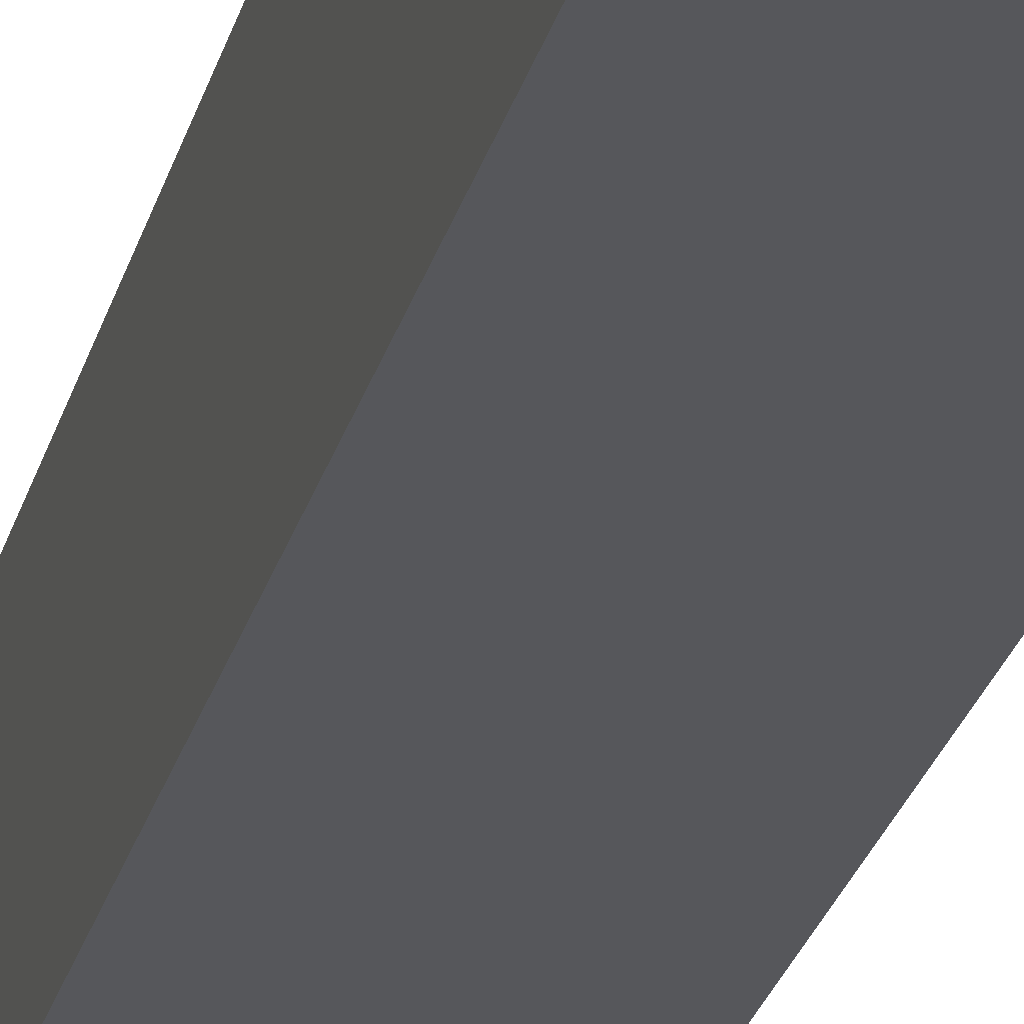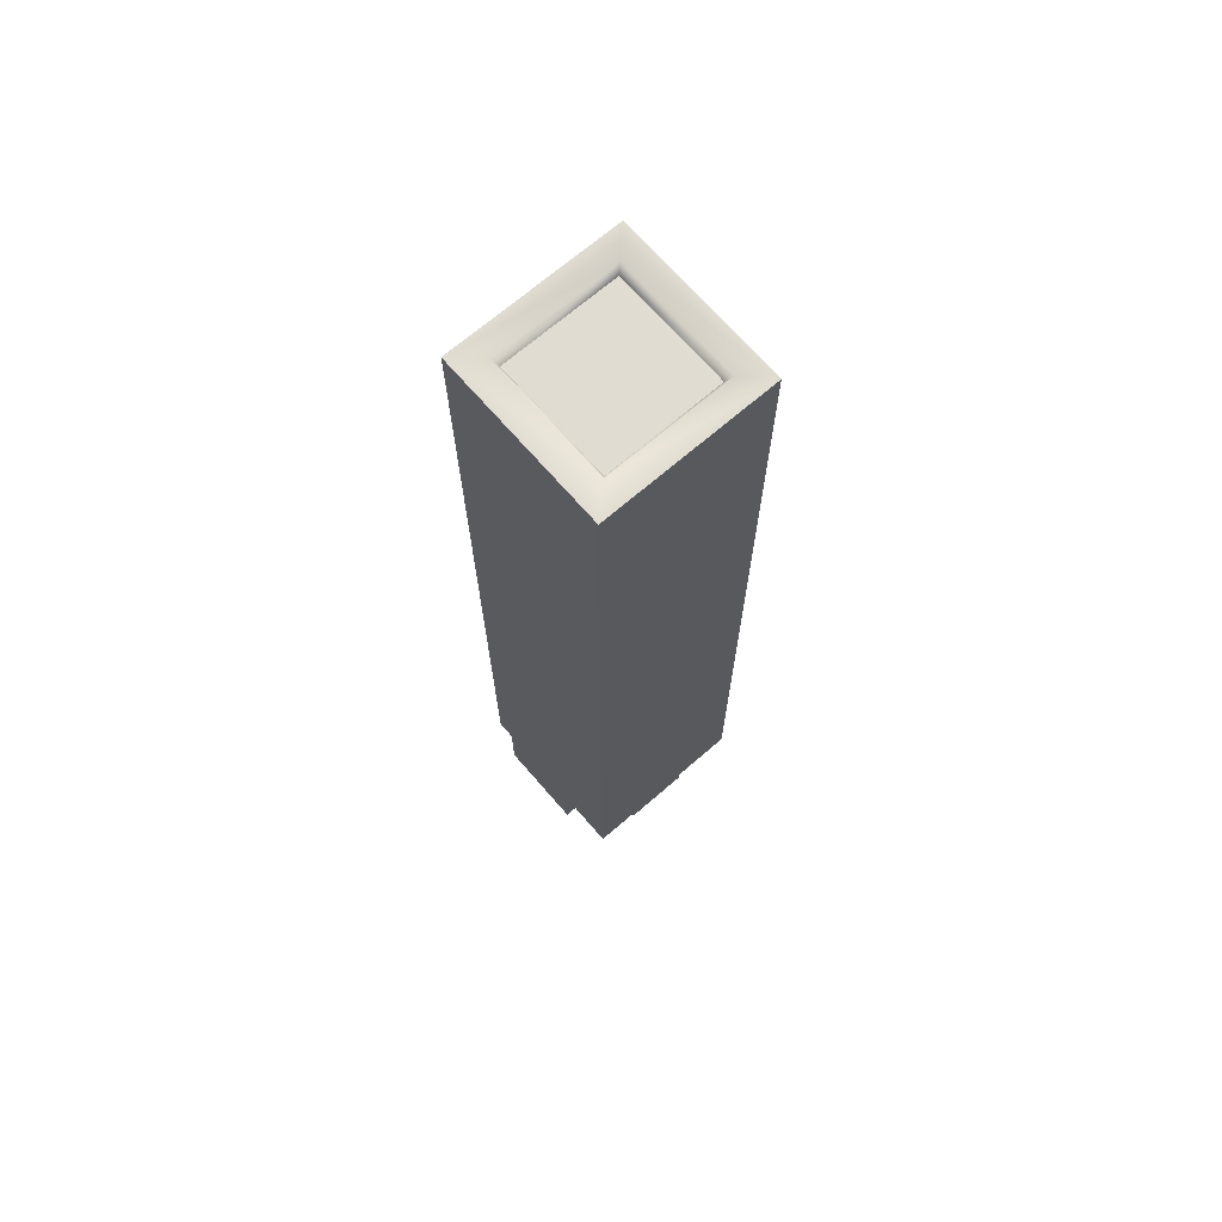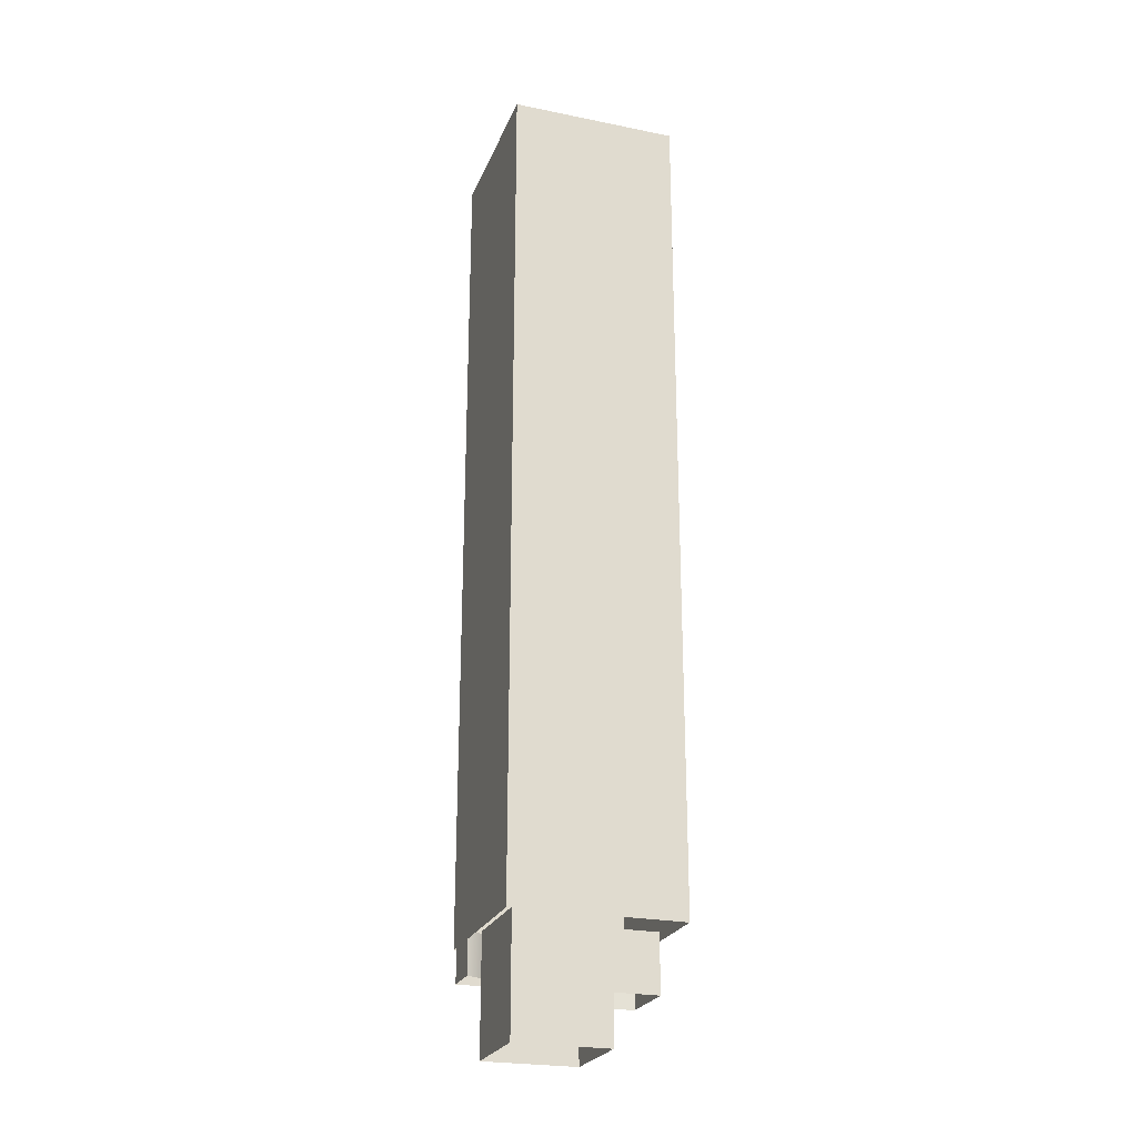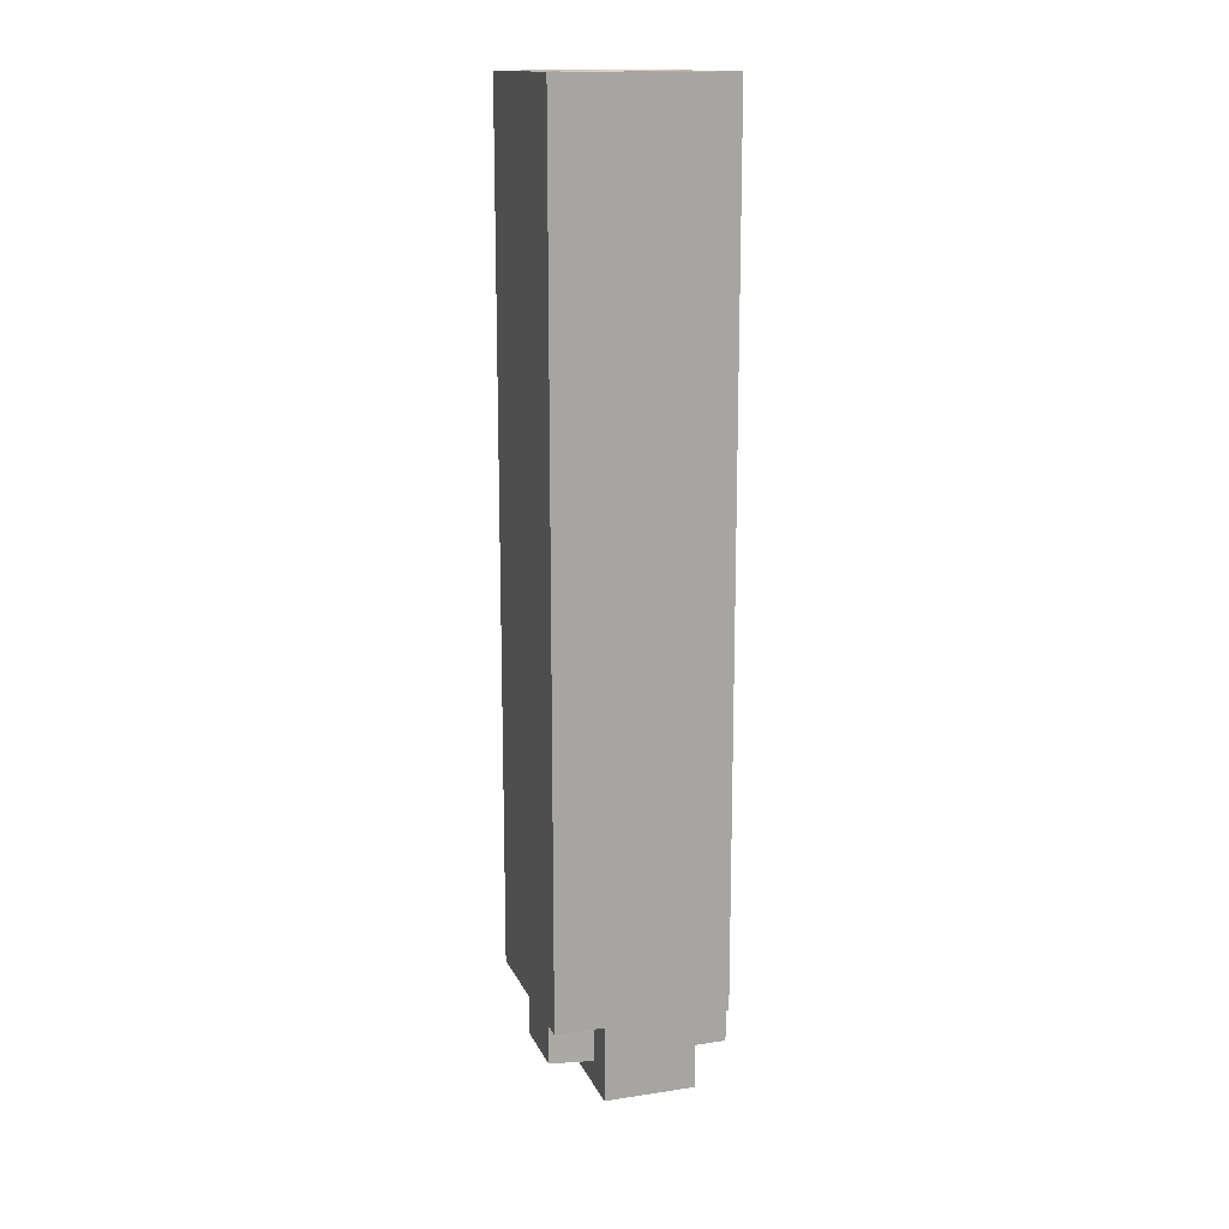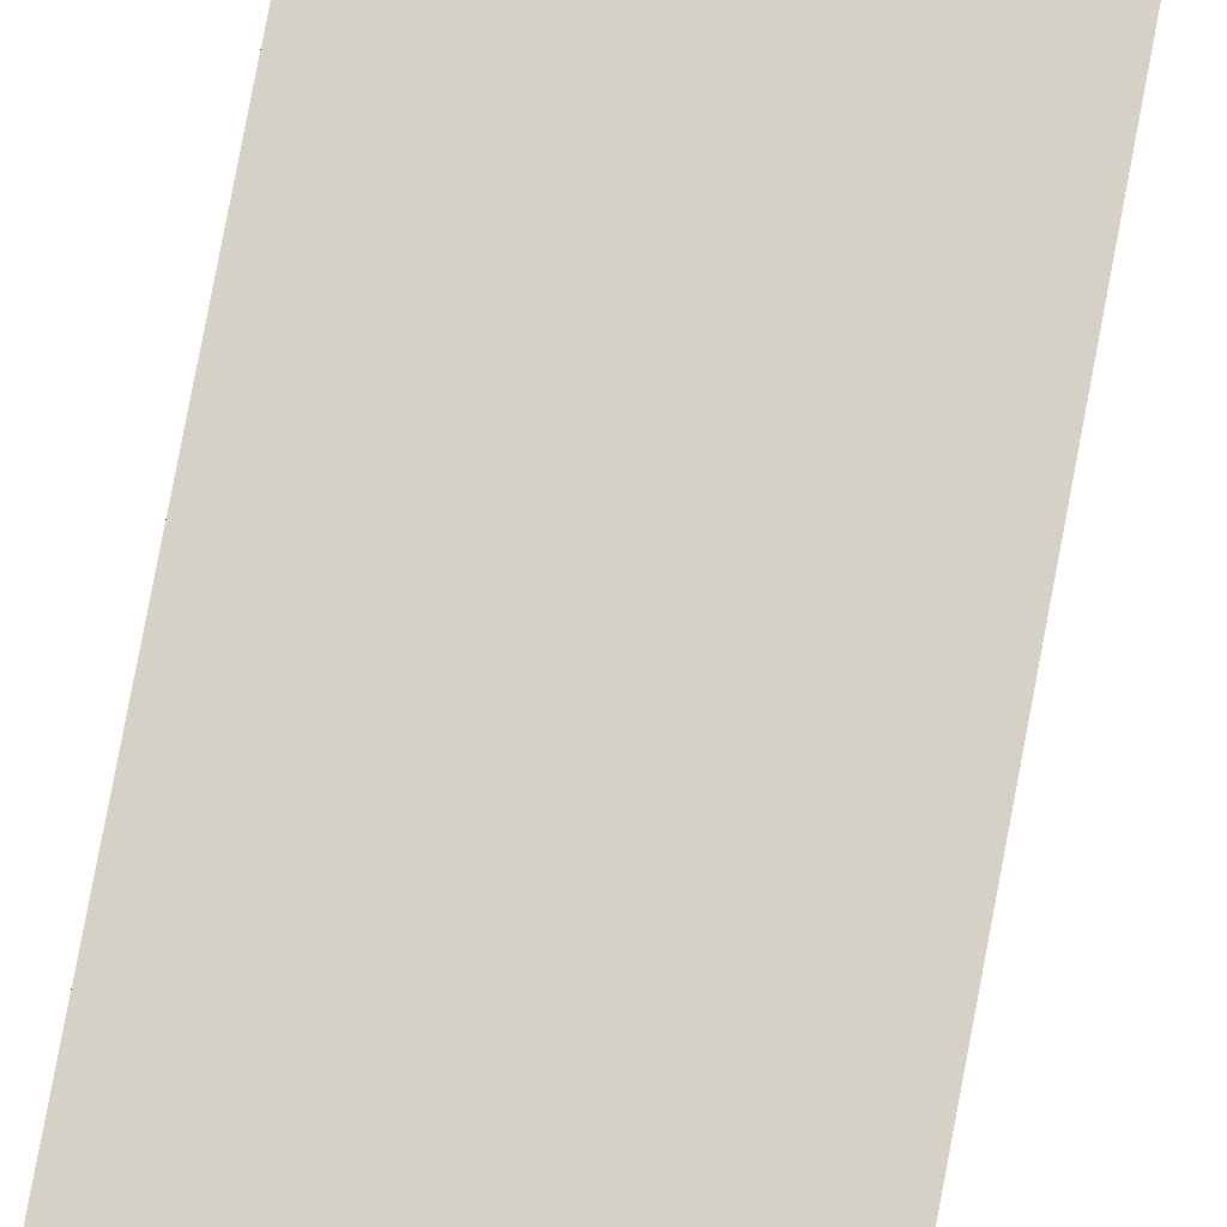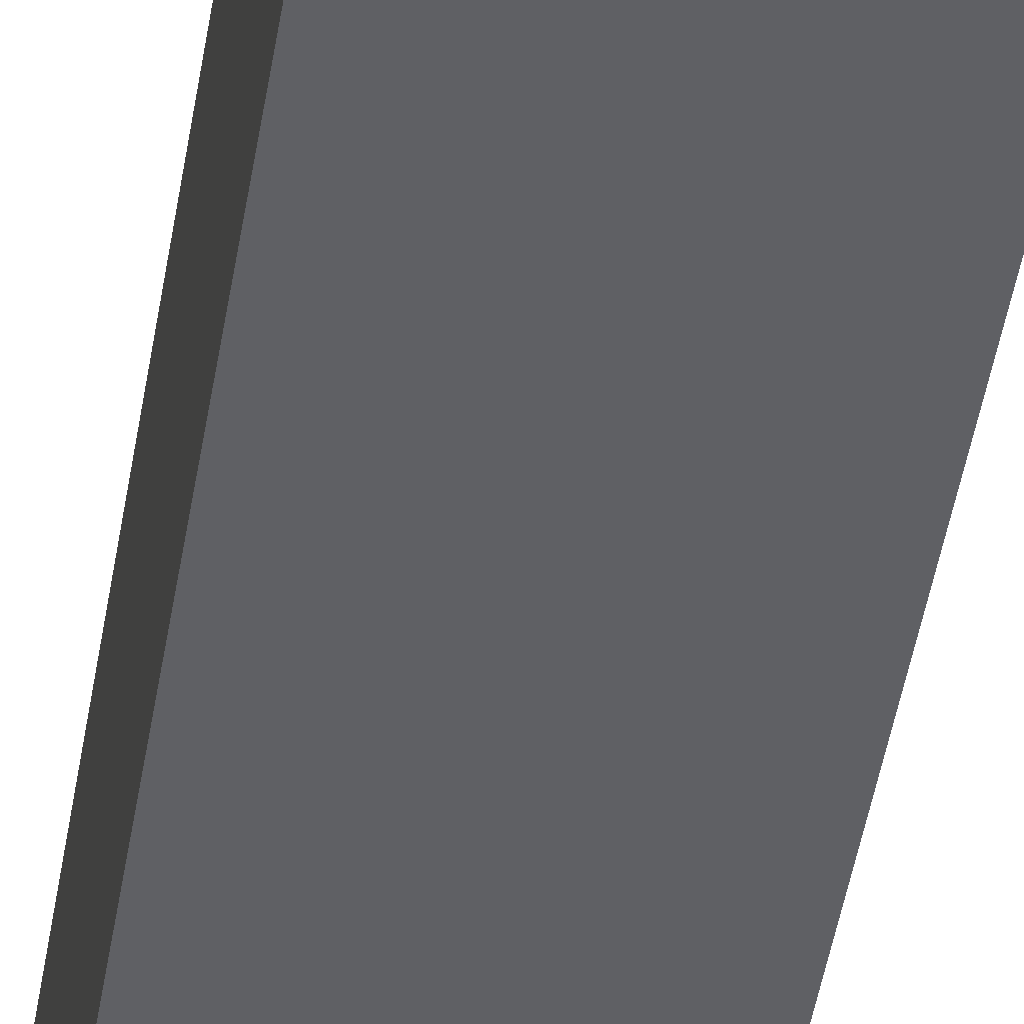
<metadata>
{"format":"obj","ext":"obj","renderer":"f3d","projection":"perspective","resolution":1024,"background":"white","views":[{"elev":-27.2,"azim":165.6,"up":"+Z"},{"elev":69.2,"azim":139.1,"up":"+Y"},{"elev":-24.3,"azim":71.5,"up":"+Y"},{"elev":15.0,"azim":-107.9,"up":"+Y"},{"elev":79.3,"azim":-169.3,"up":"+Z"},{"elev":-45.3,"azim":-9.0,"up":"+Z"}]}
</metadata>
<code>
g Tile_Decoration_07
v -0.1738 -1.334 -0.1756
v 0.9179 -1.334 -0.1756
v 0.9179 0.03088 -0.1756
v -0.1738 0.03088 -0.1756
v -0.1738 -1.334 0.9161
v -0.1738 -1.334 -0.1756
v -0.1738 0.03088 -0.1756
v -0.1738 0.03088 0.9161
v 0.9179 -1.334 0.9161
v -0.1738 -1.334 0.9161
v -0.1738 0.03088 0.9161
v 0.9179 0.03088 0.9161
v 0.9179 -1.334 -0.1756
v 0.9179 -1.334 0.9161
v 0.9179 0.03088 0.9161
v 0.9179 0.03088 -0.1756
v 0.3897 -0.6464 -0.1067
v -0.5355 -0.6464 -0.1067
v -0.5355 0.03148 -0.1067
v 0.3897 0.03148 -0.1067
v 0.3897 -0.6464 -0.8949
v 0.3897 -0.6464 -0.1067
v 0.3897 0.03148 -0.1067
v 0.3897 0.03148 -0.8949
v -0.3986 -0.6464 -0.8949
v 0.3897 -0.6464 -0.8949
v 0.3897 0.03148 -0.8949
v -0.3986 0.03148 -0.8949
v -0.5355 -0.6464 -0.1067
v -0.3986 -0.6464 -0.8949
v -0.3986 0.03148 -0.8949
v -0.5355 0.03148 -0.1067
v -0.1323 -0.8233 -0.4006
v -0.1323 0.004804 -0.4006
v -0.8912 0.004804 -0.4006
v -0.8912 -0.8233 -0.4006
v -0.1323 -0.8233 0.3583
v -0.1323 0.004804 0.3583
v -0.1323 0.004804 -0.4006
v -0.1323 -0.8233 -0.4006
v -0.8912 -0.8233 0.3583
v -0.8912 0.004804 0.3583
v -0.1323 0.004804 0.3583
v -0.1323 -0.8233 0.3583
v -0.8912 -0.8233 -0.4006
v -0.8912 0.004804 -0.4006
v -0.8912 0.004804 0.3583
v -0.8912 -0.8233 0.3583
v -0.5165 -0.3767 0.9748
v -0.5165 0.1109 0.9748
v -0.6534 0.1109 0.6562
v -0.6534 -0.3767 0.6562
v -0.9746 -0.3767 0.9748
v -0.9746 0.1109 0.9748
v -0.5165 0.1109 0.9748
v -0.5165 -0.3767 0.9748
v -0.9746 -0.3767 0.5167
v -0.9746 0.1109 0.5167
v -0.9746 0.1109 0.9748
v -0.9746 -0.3767 0.9748
v -0.6534 -0.3767 0.6562
v -0.6534 0.1109 0.6562
v -0.9746 0.1109 0.5167
v -0.9746 -0.3767 0.5167
v -0.6676 9.888 -0.6694
v 0.6527 9.888 -0.6694
v 0.6527 9.888 0.6632
v -0.6676 9.888 0.6632
v -1 -8.253e-07 1
v -1 10 1
v 1 10 1
v 1 -8.253e-07 1
v 1 -8.253e-07 1
v 1 10 1
v 1 10 -1
v 1 3.668e-07 -1
v 1 3.668e-07 -1
v 1 10 -1
v -1 10 -1
v -1 3.668e-07 -1
v -1 3.668e-07 -1
v -1 10 -1
v -1 10 1
v -1 -8.253e-07 1
v 1 10 1
v -1 10 1
v -0.7214 10 0.717
v -1 10 -1
v 0.7065 10 0.717
v 0.7065 10 -0.7232
v 1 10 -1
v -0.7214 10 -0.7232
v 0.6527 9.888 0.6632
v -0.6676 9.888 0.6632
v 0.6527 9.888 -0.6694
v -0.6676 9.888 -0.6694
g Tile_Decoration_07_0
f 3 2 1
f 4 3 1
f 7 6 5
f 8 7 5
f 11 10 9
f 12 11 9
f 15 14 13
f 16 15 13
f 19 18 17
f 20 19 17
f 23 22 21
f 24 23 21
f 27 26 25
f 28 27 25
f 31 30 29
f 32 31 29
f 35 34 33
f 36 35 33
f 39 38 37
f 40 39 37
f 43 42 41
f 44 43 41
f 47 46 45
f 48 47 45
f 51 50 49
f 52 51 49
f 55 54 53
f 56 55 53
f 59 58 57
f 60 59 57
f 63 62 61
f 64 63 61
f 67 66 65
f 68 67 65
f 71 70 69
f 72 71 69
f 75 74 73
f 76 75 73
f 79 78 77
f 80 79 77
f 83 82 81
f 84 83 81
f 87 86 85
f 86 87 88
f 89 87 85
f 90 89 85
f 91 90 85
f 90 91 88
f 87 92 88
f 92 90 88
f 89 93 87
f 93 94 87
f 87 94 92
f 95 93 89
f 90 95 89
f 94 96 92
f 96 95 90
f 92 96 90

</code>
